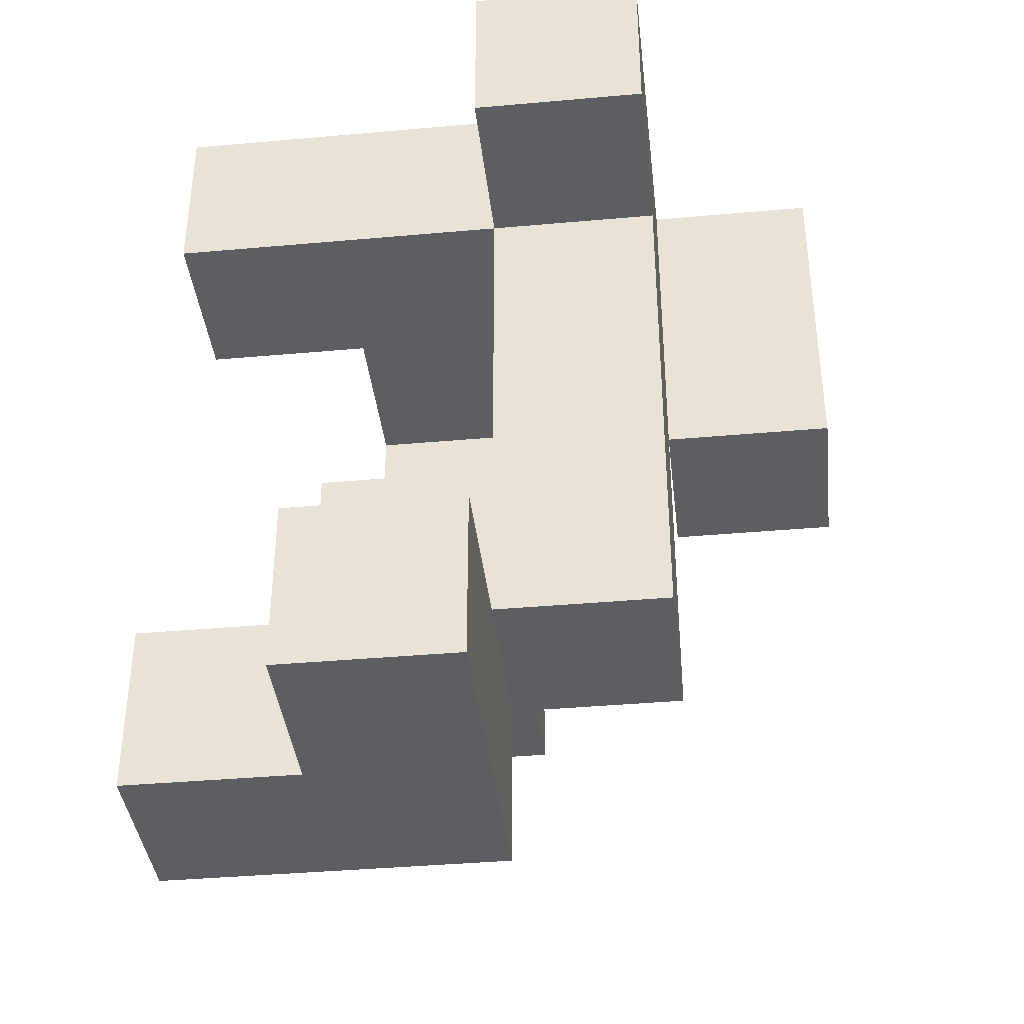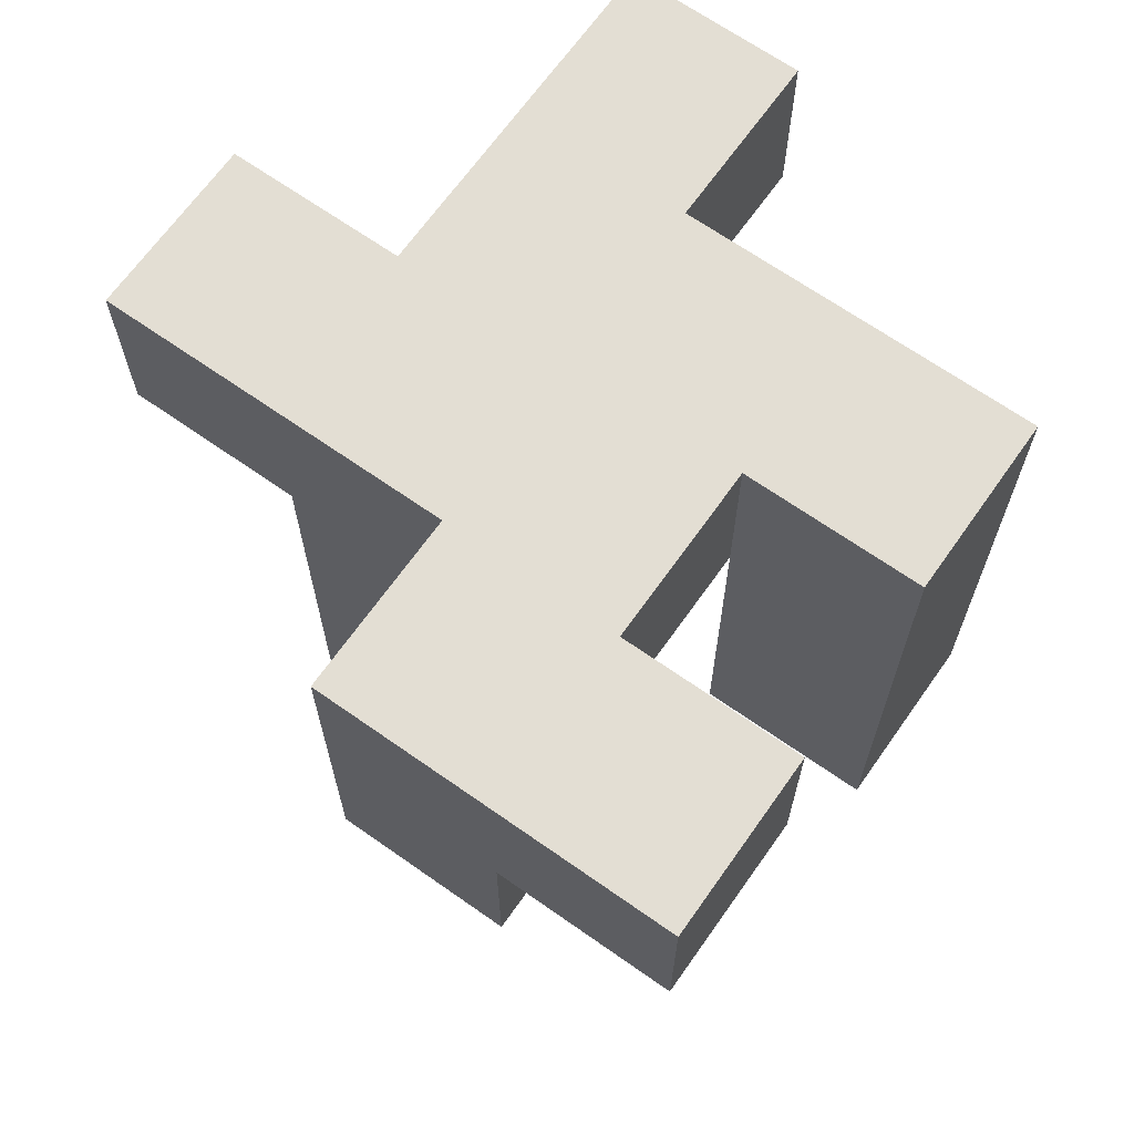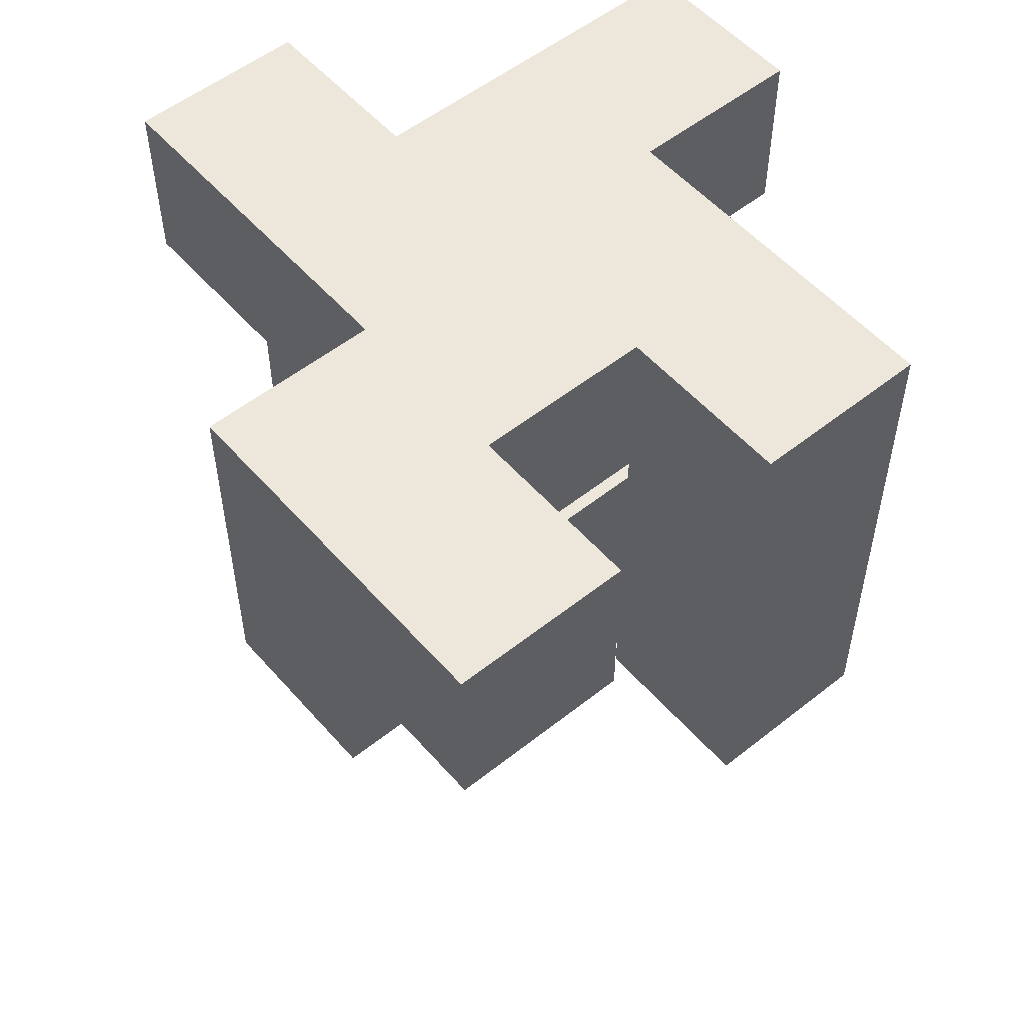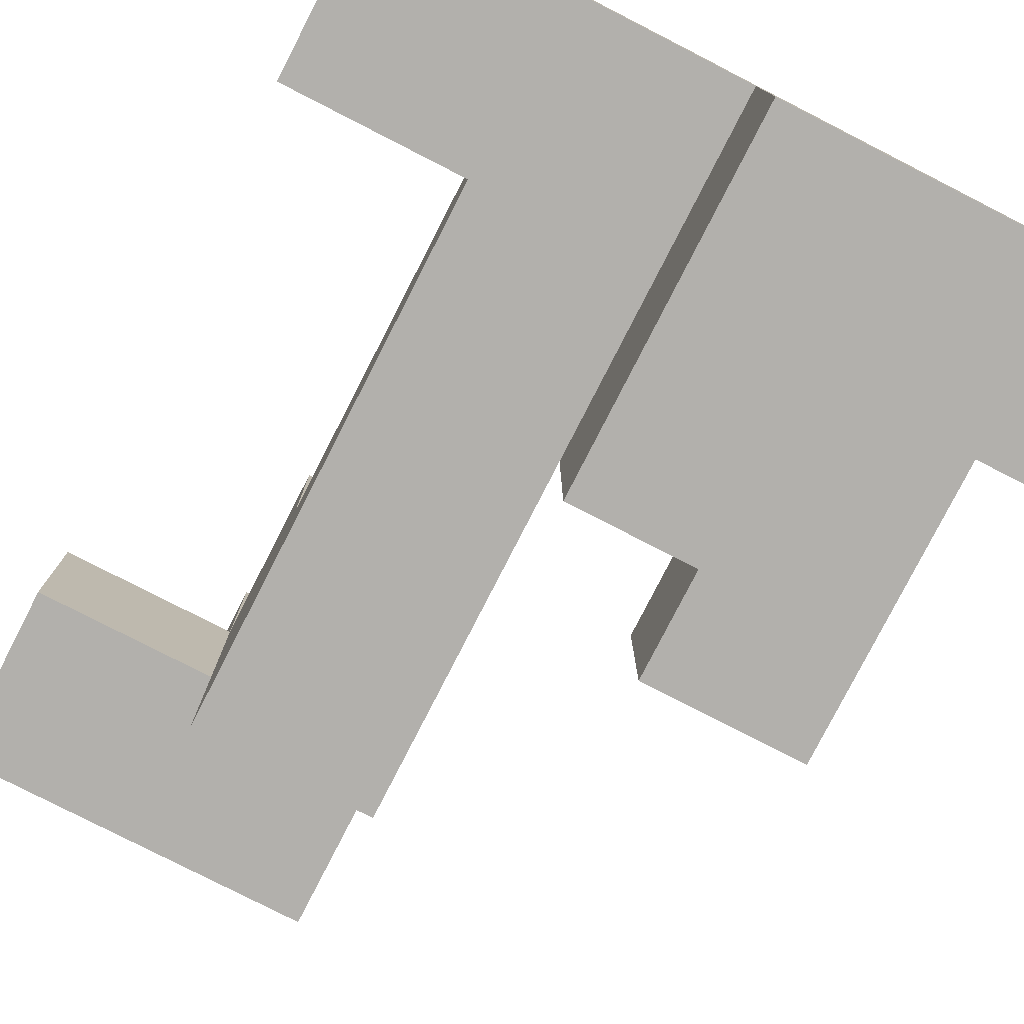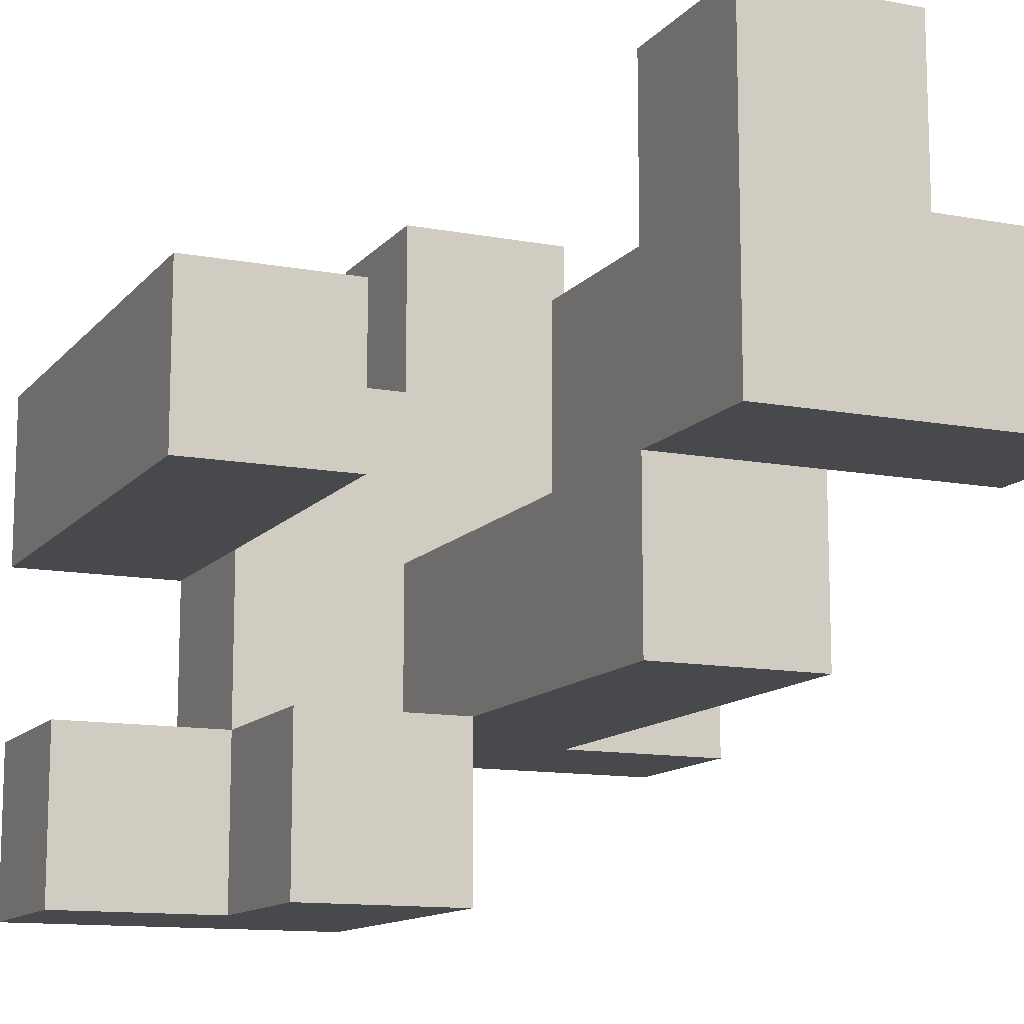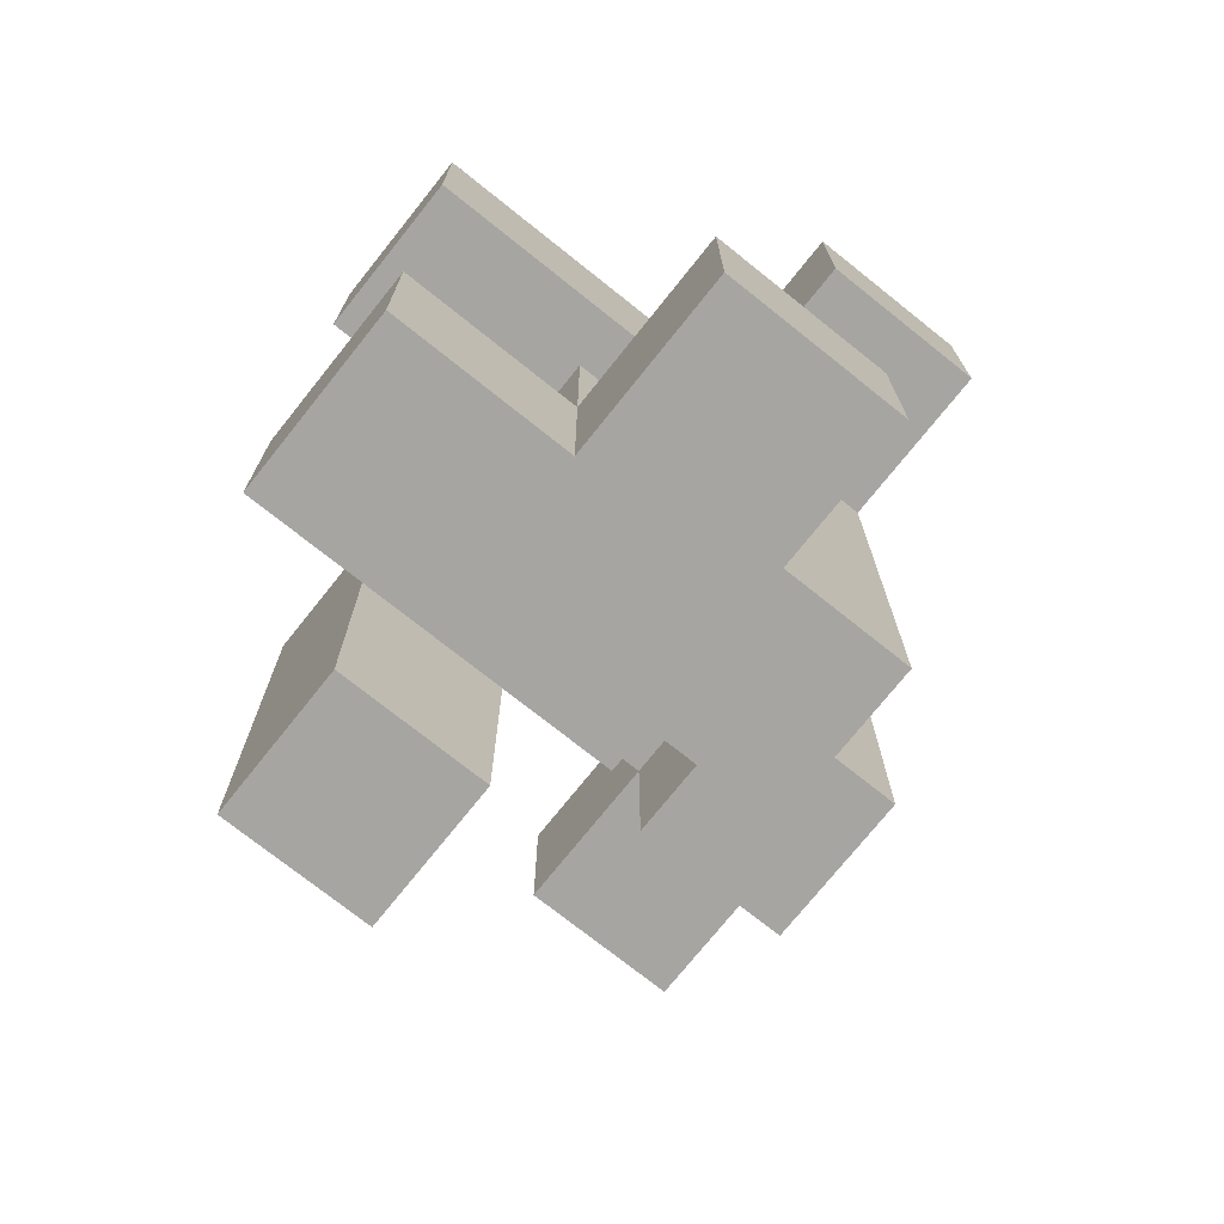
<metadata>
{"format":"obj","ext":"obj","renderer":"f3d","projection":"perspective","resolution":1024,"background":"white","views":[{"elev":-39.1,"azim":-83.6,"up":"+Z"},{"elev":67.2,"azim":35.2,"up":"+Z"},{"elev":53.9,"azim":49.8,"up":"+Z"},{"elev":-78.8,"azim":-27.1,"up":"+Y"},{"elev":-12.3,"azim":156.1,"up":"+Y"},{"elev":-73.9,"azim":-128.6,"up":"+Z"}]}
</metadata>
<code>
v -1 -0.2 -1
v -1 -0.2 -0.6
v -1 0.2 -0.6
v -1 0.2 -1
v -0.6 -0.2 -1
v -0.6 -0.2 -0.6
v -0.6 0.2 -0.6
v -0.6 0.2 -1
v -0.2 -0.2 -1
v -0.2 0.2 -1
v -0.2 0.2 -0.6
v -0.2 -0.2 -0.6
v -0.6 0.6 -0.6
v -0.6 0.6 -1
v -0.2 0.6 -1
v -0.2 0.6 -0.6
v -0.6 -0.6 -0.6
v -0.6 -0.6 -0.2
v -0.6 -0.2 -0.2
v -0.2 -0.6 -0.6
v -0.2 -0.2 -0.2
v -0.2 -0.6 -0.2
v -0.6 0.2 -0.2
v -0.2 0.2 -0.2
v -0.6 -0.6 0.2
v -0.6 -0.2 0.2
v -0.2 -0.2 0.2
v -0.2 -0.6 0.2
v 0.2 -0.2 -0.2
v 0.2 -0.2 0.2
v 0.2 0.2 0.2
v 0.2 0.2 -0.2
v 0.6 -0.2 -0.2
v 0.6 0.2 -0.2
v 0.6 0.2 0.2
v 0.6 -0.2 0.2
v -0.2 -1 0.2
v -0.2 -1 0.6
v -0.2 -0.6 0.6
v 0.2 -1 0.2
v 0.2 -0.6 0.2
v 0.2 -0.6 0.6
v 0.2 -1 0.6
v -0.6 -0.6 0.6
v -0.6 -0.2 0.6
v -0.2 -0.2 0.6
v 0.2 -0.2 0.6
v 0.2 0.2 0.6
v 0.6 0.2 0.6
v 0.6 -0.2 0.6
v -0.2 -1 1
v -0.2 -0.6 1
v 0.2 -1 1
v 0.2 -0.6 1
v 0.6 -1 0.6
v 0.6 -0.6 0.6
v 0.6 -0.6 1
v 0.6 -1 1
v -1 -0.6 0.6
v -1 -0.6 1
v -1 -0.2 1
v -1 -0.2 0.6
v -0.6 -0.6 1
v -0.6 -0.2 1
v -0.2 -0.2 1
v 0.2 -0.2 1
v -0.6 0.2 1
v -0.6 0.2 0.6
v -0.2 0.2 0.6
v -0.2 0.2 1
v 0.2 0.2 1
v 0.6 0.2 1
v 0.6 -0.2 1
v -0.6 0.6 1
v -0.6 0.6 0.6
v -0.2 0.6 0.6
v -0.2 0.6 1
f 1 2 3
f 1 3 4
f 1 5 6
f 1 6 2
f 4 3 7
f 4 7 8
f 1 4 8
f 1 8 5
f 2 6 7
f 2 7 3
f 9 10 11
f 9 11 12
f 5 9 12
f 5 12 6
f 5 8 10
f 5 10 9
f 8 7 13
f 8 13 14
f 10 15 16
f 10 16 11
f 14 13 16
f 14 16 15
f 8 14 15
f 8 15 10
f 7 11 16
f 7 16 13
f 17 18 19
f 17 19 6
f 20 12 21
f 20 21 22
f 17 20 22
f 17 22 18
f 17 6 12
f 17 12 20
f 6 19 23
f 6 23 7
f 12 11 24
f 12 24 21
f 7 23 24
f 7 24 11
f 19 21 24
f 19 24 23
f 18 25 26
f 18 26 19
f 22 21 27
f 22 27 28
f 18 22 28
f 18 28 25
f 19 26 27
f 19 27 21
f 29 30 31
f 29 31 32
f 33 34 35
f 33 35 36
f 29 33 36
f 29 36 30
f 32 31 35
f 32 35 34
f 29 32 34
f 29 34 33
f 37 38 39
f 37 39 28
f 40 41 42
f 40 42 43
f 37 40 43
f 37 43 38
f 28 39 42
f 28 42 41
f 37 28 41
f 37 41 40
f 25 44 45
f 25 45 26
f 28 27 46
f 28 46 39
f 25 28 39
f 25 39 44
f 26 45 46
f 26 46 27
f 30 47 48
f 30 48 31
f 36 35 49
f 36 49 50
f 30 36 50
f 30 50 47
f 31 48 49
f 31 49 35
f 38 51 52
f 38 52 39
f 38 43 53
f 38 53 51
f 51 53 54
f 51 54 52
f 55 56 57
f 55 57 58
f 43 55 58
f 43 58 53
f 42 54 57
f 42 57 56
f 43 42 56
f 43 56 55
f 53 58 57
f 53 57 54
f 59 60 61
f 59 61 62
f 59 44 63
f 59 63 60
f 62 61 64
f 62 64 45
f 59 62 45
f 59 45 44
f 60 63 64
f 60 64 61
f 44 39 52
f 44 52 63
f 63 52 65
f 63 65 64
f 42 47 66
f 42 66 54
f 39 46 47
f 39 47 42
f 52 54 66
f 52 66 65
f 45 64 67
f 45 67 68
f 45 68 69
f 45 69 46
f 64 65 70
f 64 70 67
f 69 70 71
f 69 71 48
f 46 69 48
f 46 48 47
f 65 66 71
f 65 71 70
f 50 49 72
f 50 72 73
f 47 50 73
f 47 73 66
f 48 71 72
f 48 72 49
f 66 73 72
f 66 72 71
f 68 67 74
f 68 74 75
f 69 76 77
f 69 77 70
f 75 74 77
f 75 77 76
f 68 75 76
f 68 76 69
f 67 70 77
f 67 77 74

</code>
